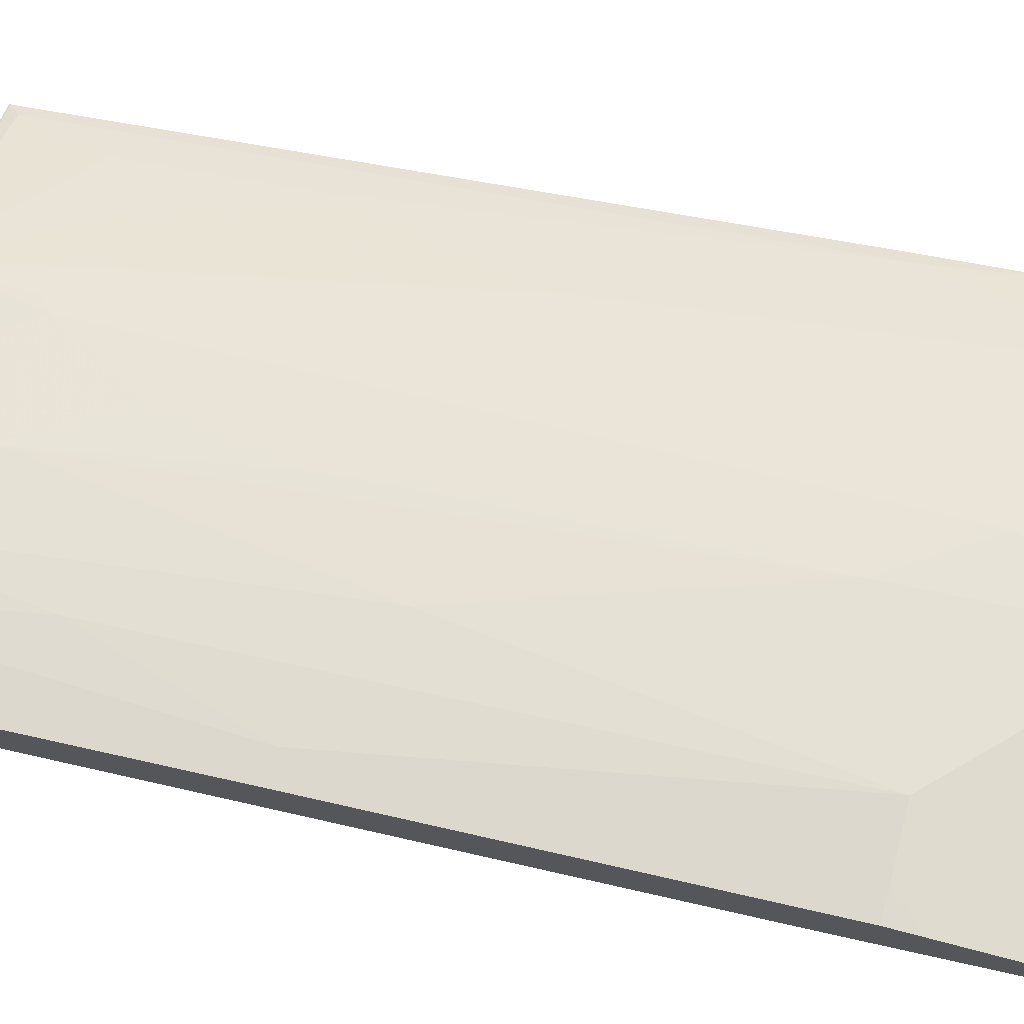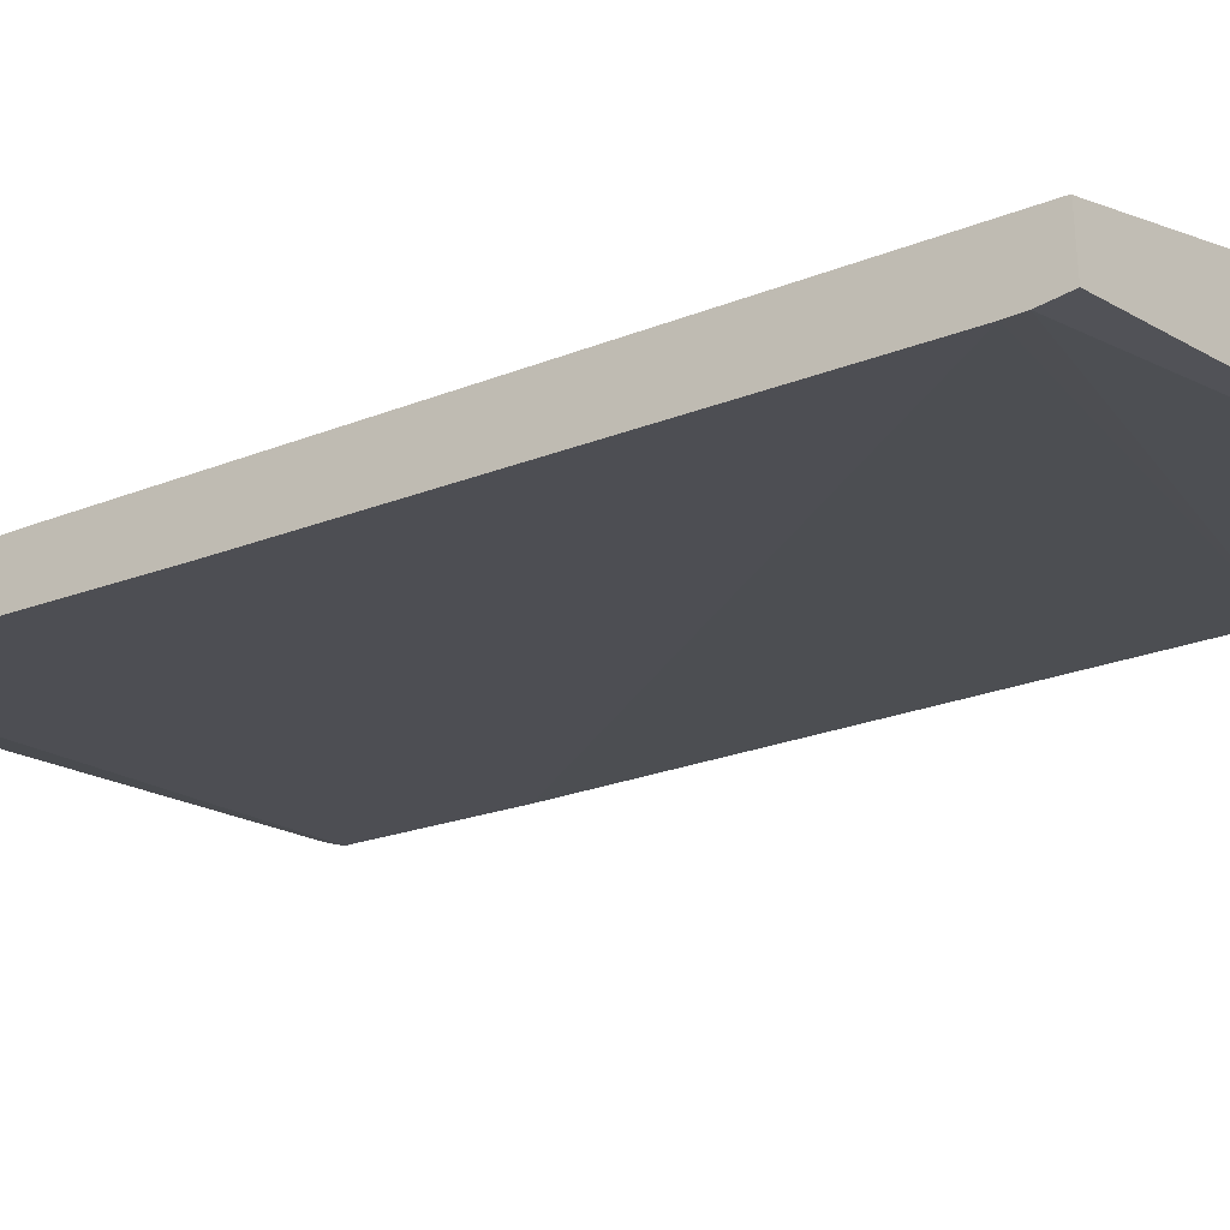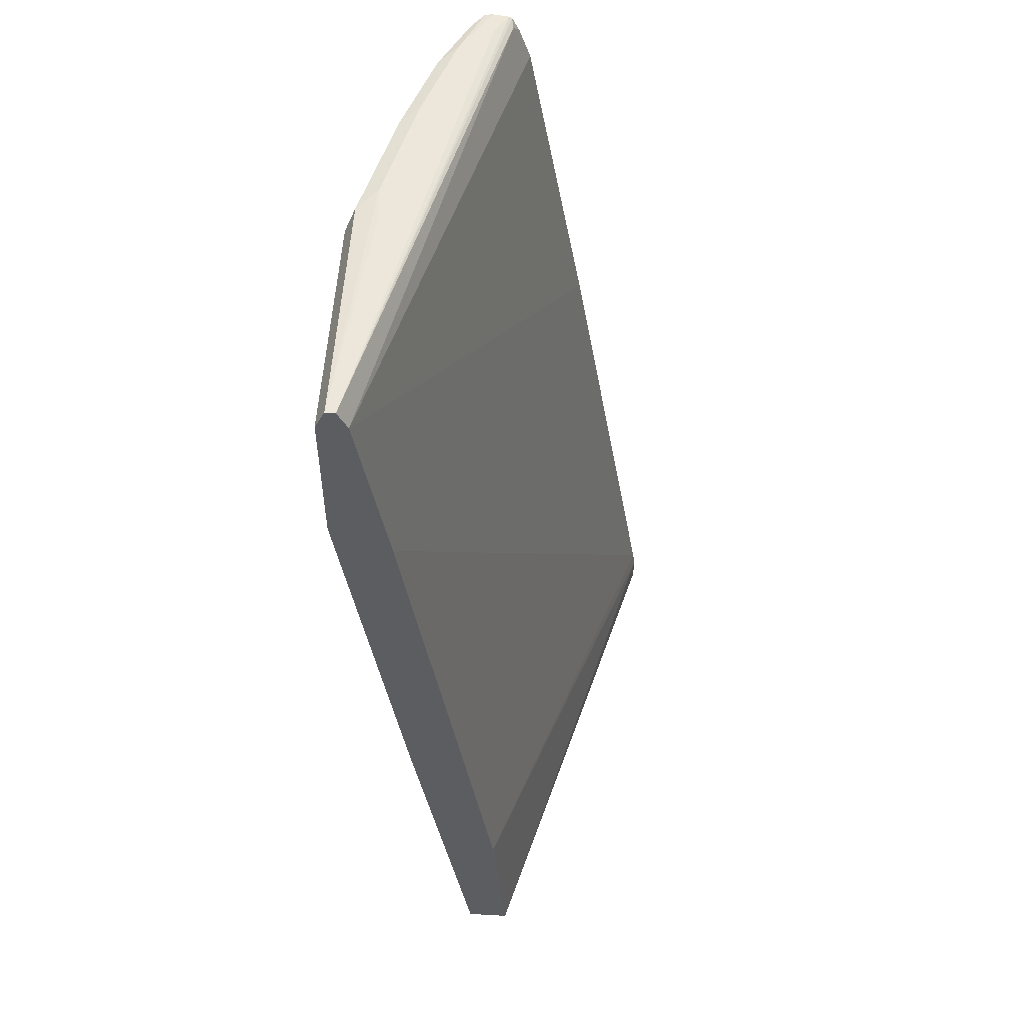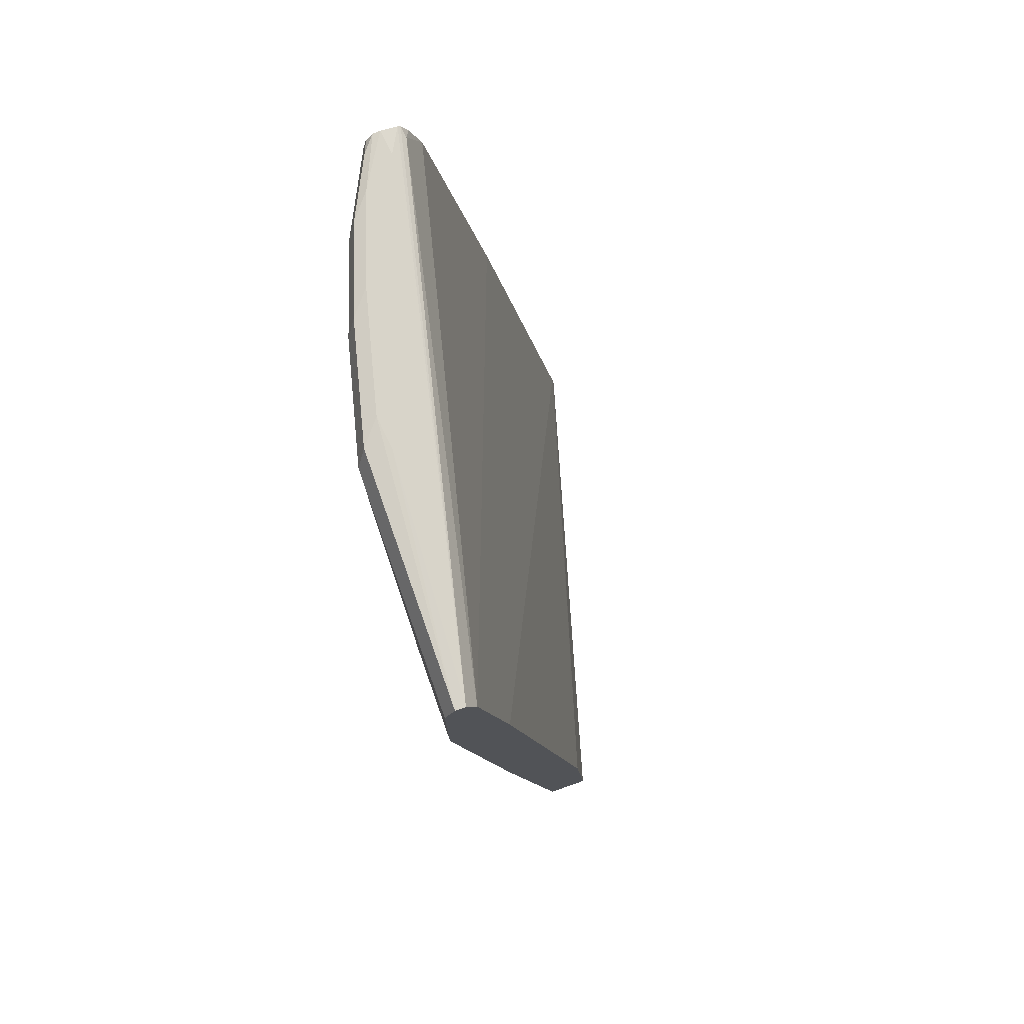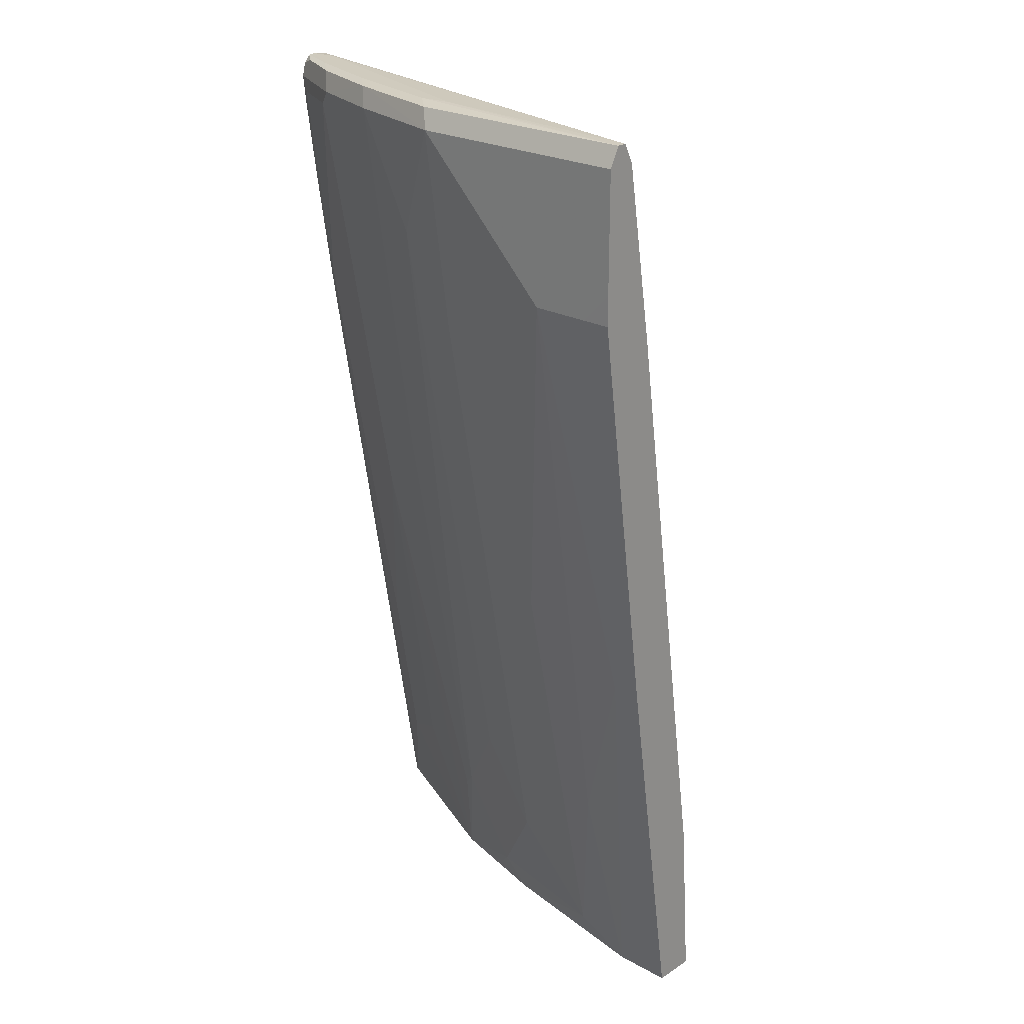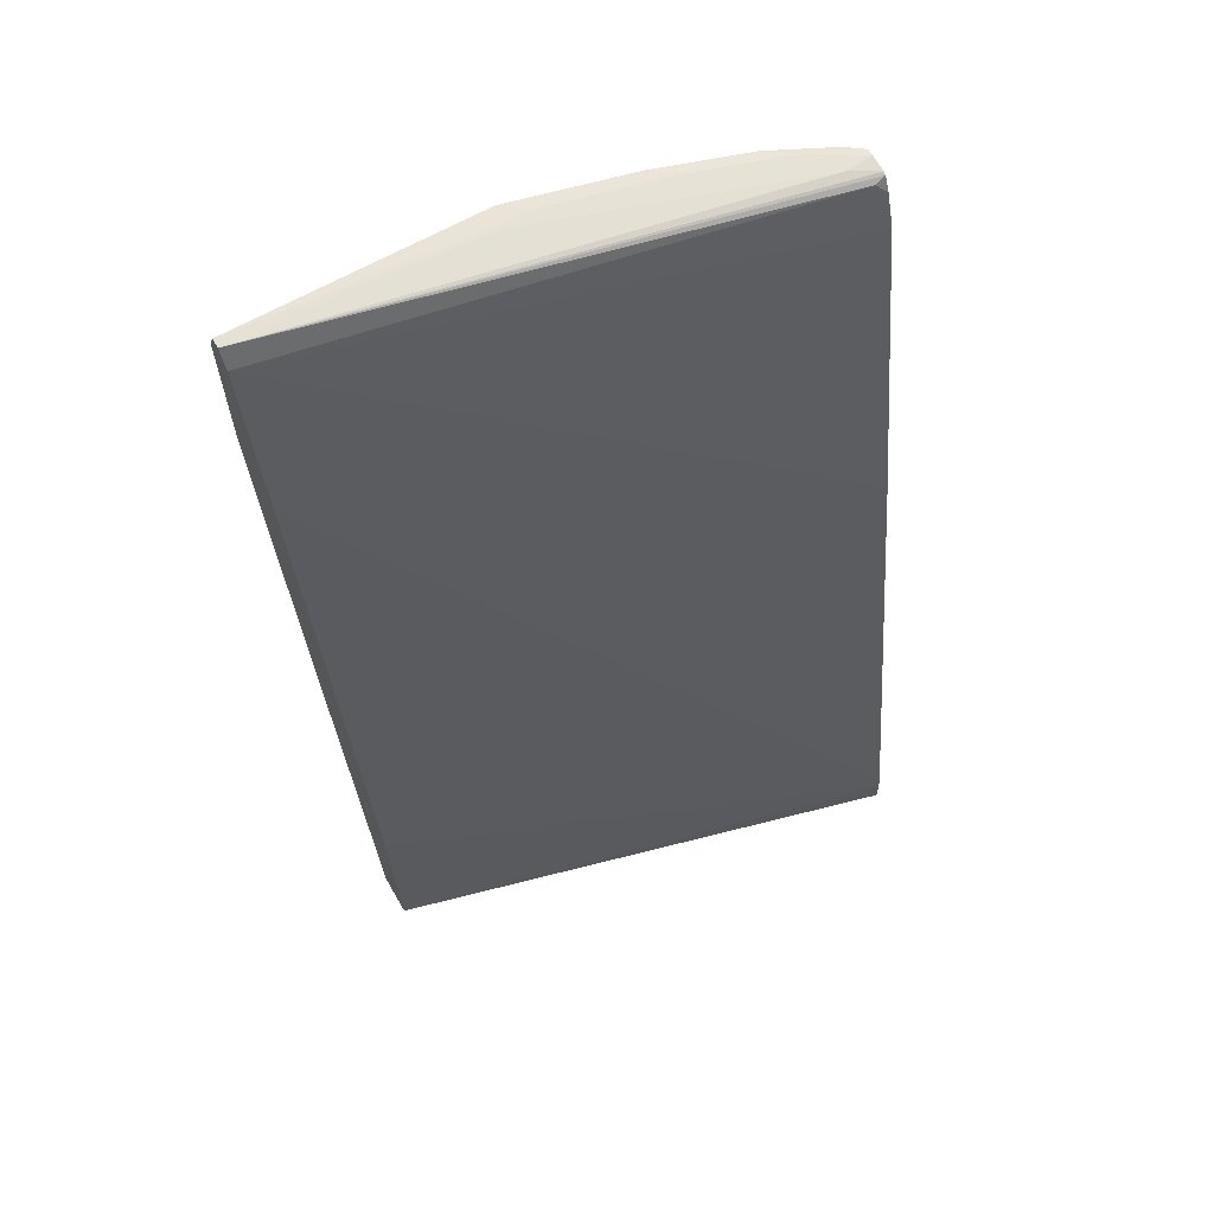
<metadata>
{"format":"obj","ext":"obj","renderer":"f3d","projection":"perspective","resolution":1024,"background":"white","views":[{"elev":70.4,"azim":104.8,"up":"+Z"},{"elev":-33.6,"azim":-51.7,"up":"+Z"},{"elev":53.1,"azim":93.4,"up":"+Y"},{"elev":75.7,"azim":70.6,"up":"+Y"},{"elev":23.4,"azim":42.9,"up":"+Y"},{"elev":63.9,"azim":149.9,"up":"+Y"}]}
</metadata>
<code>
v -0.2834 0.2076 0.485
v -0.2834 0.2076 0.5148
v -0.2834 0.2222 0.485
v -0.0001044 0.2076 0.5639
v -0.1904 0.2076 0.5553
v -0.2834 0.2085 0.5152
v -0.2834 0.2315 0.4861
v -0.0001044 0.3014 0.5711
v -0.0001044 0.2076 0.587
v -0.23 0.2776 0.5513
v -0.2617 0.2618 0.5354
v -0.2776 0.2142 0.5196
v -0.1269 0.2076 0.5711
v -0.1507 0.2142 0.5672
v -0.1428 0.2222 0.5711
v -0.1745 0.2697 0.5711
v -0.1824 0.2618 0.5672
v -0.23 0.468 0.583
v -0.2834 0.4939 0.5628
v -0.2834 0.3267 0.502
v -0.0001044 0.6187 0.6187
v -0.03174 0.2076 0.587
v -0.0001044 0.4124 0.6187
v -0.01588 0.4125 0.6187
v -0.2617 0.357 0.5513
v -0.2776 0.4046 0.5513
v -0.0714 0.2142 0.583
v -0.06347 0.2222 0.587
v -0.07933 0.238 0.587
v -0.1111 0.2697 0.587
v -0.1428 0.3173 0.587
v -0.1586 0.6504 0.6346
v -0.1745 0.4759 0.6029
v -0.1904 0.5076 0.6029
v -0.2379 0.7139 0.6187
v -0.2459 0.706 0.6147
v -0.2776 0.4997 0.5672
v -0.2776 0.5949 0.583
v -0.2834 0.5892 0.5787
v -0.2834 0.4219 0.5179
v -0.0001044 0.7139 0.6346
v -0.04761 0.3173 0.6029
v -0.0001044 0.6345 0.6504
v -0.01588 0.6346 0.6504
v -0.04761 0.6346 0.6504
v -0.07933 0.4442 0.6187
v -0.1269 0.6028 0.6346
v -0.1269 0.3966 0.6029
v -0.1428 0.5235 0.6187
v -0.1269 0.7139 0.6504
v -0.1745 0.6821 0.6346
v -0.1904 0.7139 0.6346
v -0.1957 0.7244 0.6293
v -0.2432 0.7244 0.6134
v -0.2816 0.7218 0.5949
v -0.2834 0.7203 0.5944
v -0.2834 0.7139 0.596
v -0.2776 0.706 0.5989
v -0.2834 0.6504 0.5878
v -0.2834 0.517 0.5337
v -0.2834 0.698 0.566
v -0.2776 0.7218 0.5751
v -0.0001044 0.7244 0.6399
v -0.0001044 0.6503 0.6504
v -0.09519 0.6821 0.6504
v -0.0001044 0.7139 0.6504
v -0.1322 0.7244 0.6452
v -0.2082 0.7258 0.6187
v -0.2558 0.7258 0.6029
v -0.275 0.7244 0.5976
v -0.2834 0.723 0.5925
v -0.2834 0.7002 0.5946
v -0.2834 0.7161 0.5722
v -0.2834 0.7237 0.576
v -0.2834 0.7246 0.5776
v -0.2697 0.7258 0.585
v -0.1269 0.7258 0.6326
v -0.0001044 0.7244 0.6452
v -0.1447 0.7258 0.6346
v -0.2834 0.7258 0.5865
v -0.2834 0.7254 0.5905
f 35 52 53
f 36 57 58
f 35 53 54
f 35 54 55
f 34 52 35
f 35 55 56
f 35 56 57
f 35 57 36
f 41 60 61
f 38 58 59
f 38 59 39
f 40 60 41
f 41 61 62
f 41 62 63
f 34 51 52
f 42 45 46
f 36 58 38
f 32 49 47
f 25 38 37
f 32 51 34
f 43 64 44
f 23 44 24
f 24 44 45
f 24 45 42
f 25 36 38
f 25 37 26
f 28 42 46
f 32 34 33
f 28 46 29
f 30 46 47
f 30 47 48
f 30 48 31
f 31 48 49
f 31 49 32
f 32 47 50
f 32 50 51
f 29 46 30
f 77 79 78
f 68 79 77
f 44 50 65
f 62 73 74
f 62 74 63
f 63 74 75
f 63 75 76
f 63 76 77
f 63 77 78
f 67 78 79
f 61 73 62
f 67 79 68
f 68 76 80
f 68 80 69
f 69 80 81
f 69 81 70
f 70 81 71
f 75 80 76
f 23 43 44
f 68 77 76
f 44 66 50
f 58 72 59
f 55 71 56
f 44 65 45
f 45 65 46
f 46 65 50
f 46 50 47
f 47 49 48
f 50 66 78
f 50 78 67
f 57 72 58
f 50 67 53
f 50 52 51
f 53 67 68
f 53 68 69
f 53 69 54
f 54 69 70
f 54 70 55
f 55 70 71
f 50 53 52
f 22 42 28
f 44 64 66
f 22 28 27
f 1 4 9
f 1 9 22
f 1 22 13
f 1 13 5
f 1 5 2
f 2 5 6
f 3 7 8
f 1 3 4
f 3 8 4
f 4 21 41
f 4 41 63
f 4 63 78
f 4 78 66
f 4 66 64
f 4 64 43
f 4 43 23
f 4 8 21
f 4 23 9
f 1 7 3
f 1 60 40
f 22 24 42
f 1 2 6
f 1 6 19
f 1 19 39
f 1 39 59
f 1 59 72
f 1 72 57
f 1 20 7
f 1 57 56
f 1 71 81
f 1 81 80
f 1 80 75
f 1 75 74
f 1 74 73
f 1 73 61
f 1 61 60
f 1 56 71
f 5 10 11
f 1 40 20
f 5 12 6
f 15 28 29
f 15 29 30
f 15 30 31
f 15 31 16
f 16 31 32
f 16 32 33
f 16 34 17
f 13 15 14
f 17 34 35
f 18 35 36
f 18 36 25
f 19 37 38
f 19 38 39
f 19 26 37
f 20 40 41
f 5 11 12
f 17 35 18
f 13 28 15
f 16 33 34
f 13 22 27
f 5 13 14
f 13 27 28
f 5 14 15
f 5 15 16
f 5 16 17
f 5 17 18
f 5 18 10
f 7 20 41
f 7 41 21
f 6 12 19
f 12 26 19
f 9 23 24
f 9 24 22
f 10 25 11
f 10 18 25
f 11 25 12
f 12 25 26
f 7 21 8

</code>
